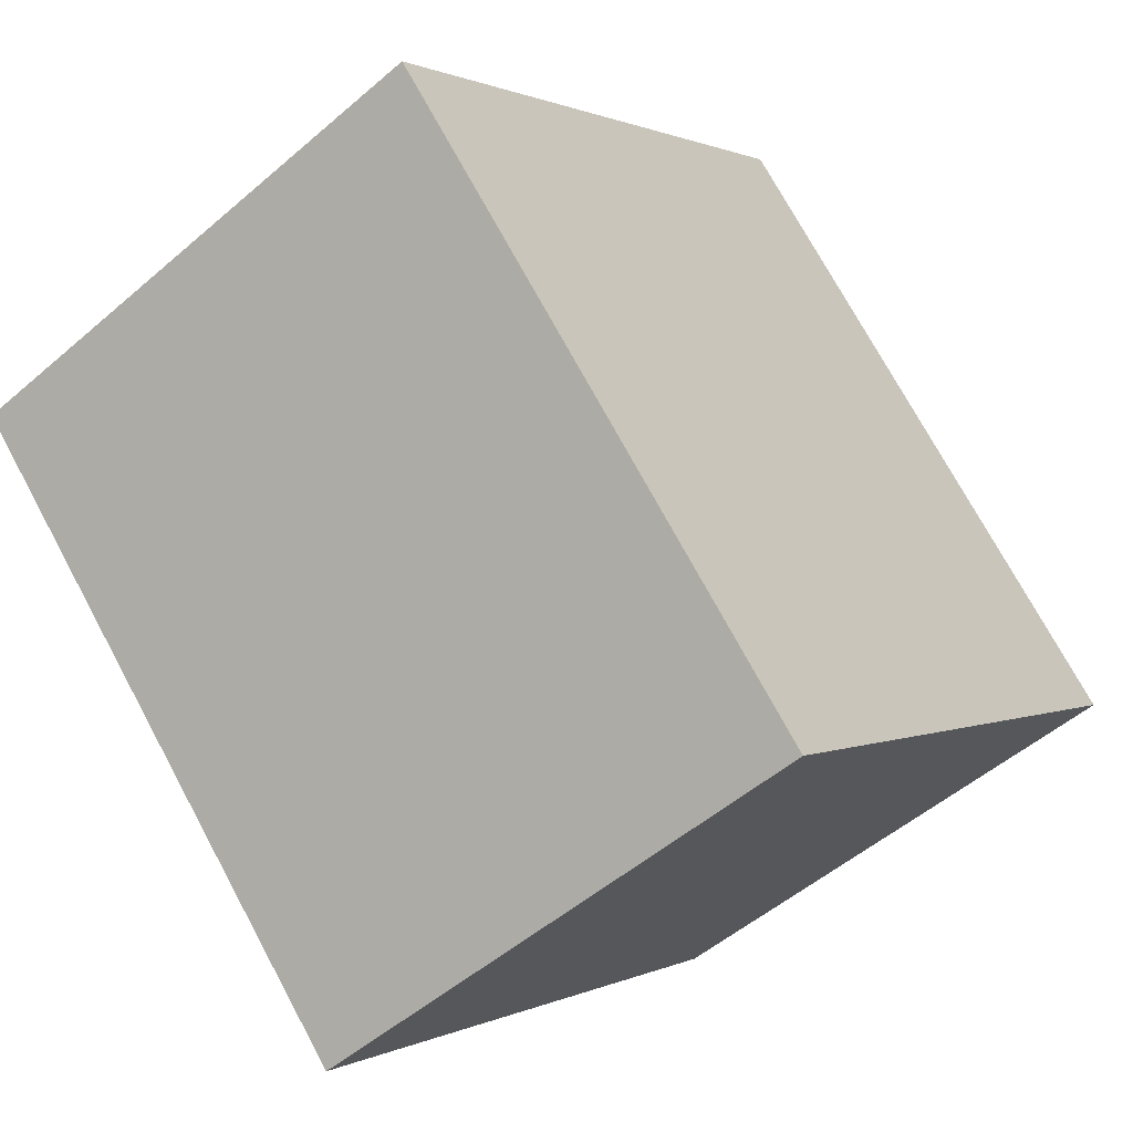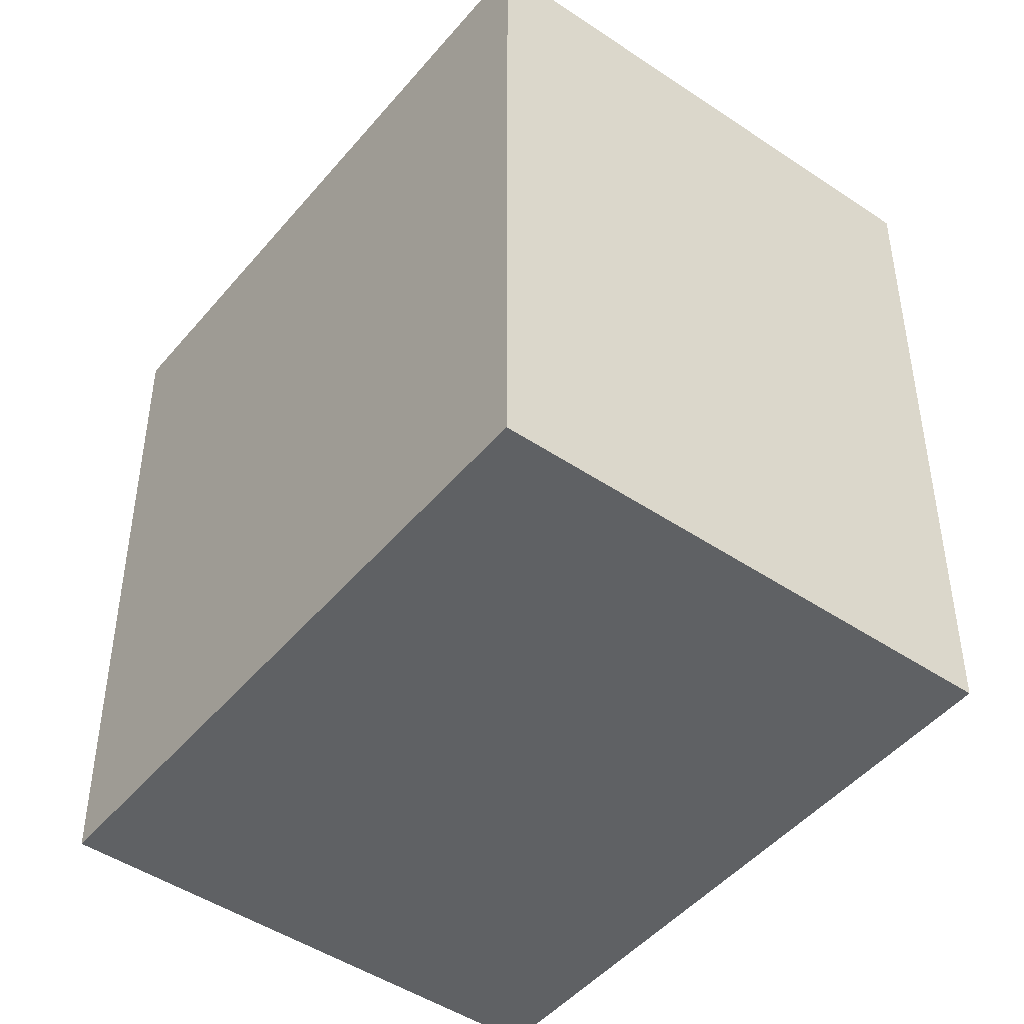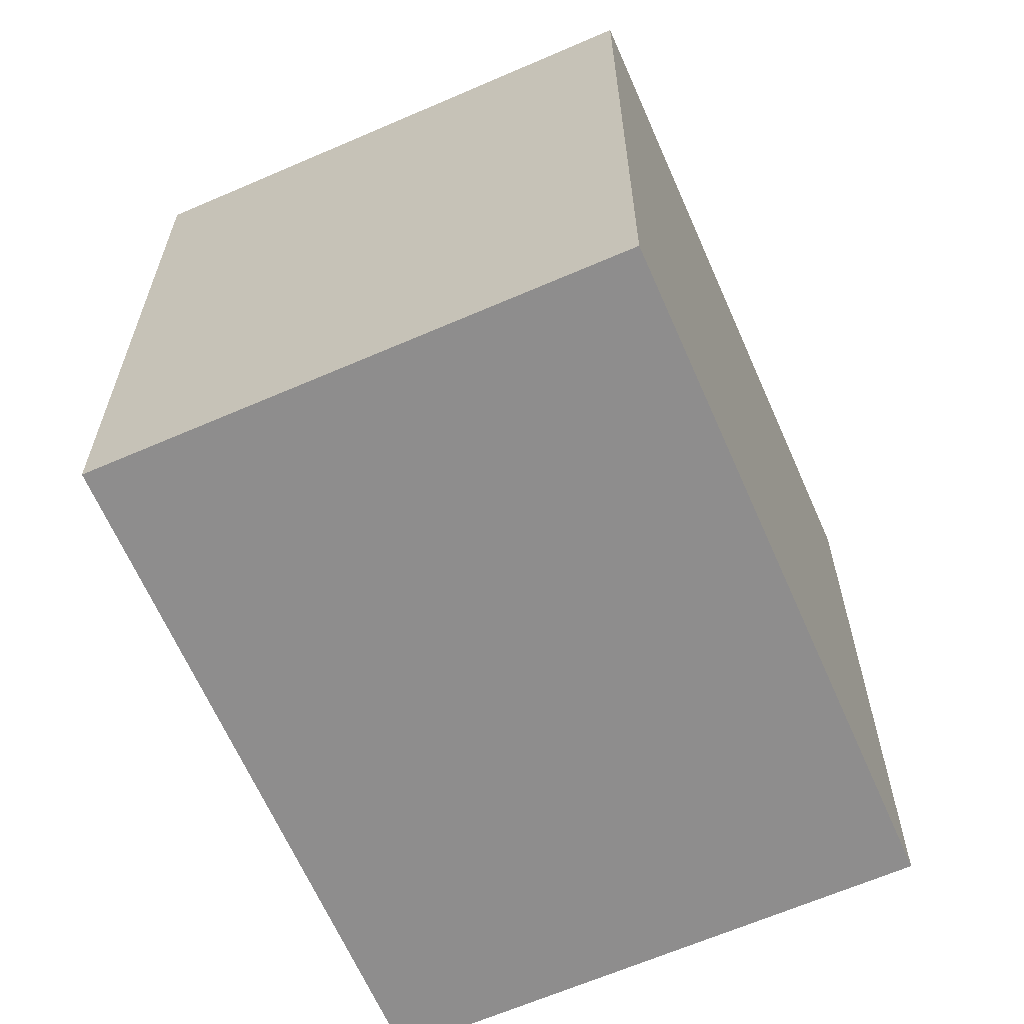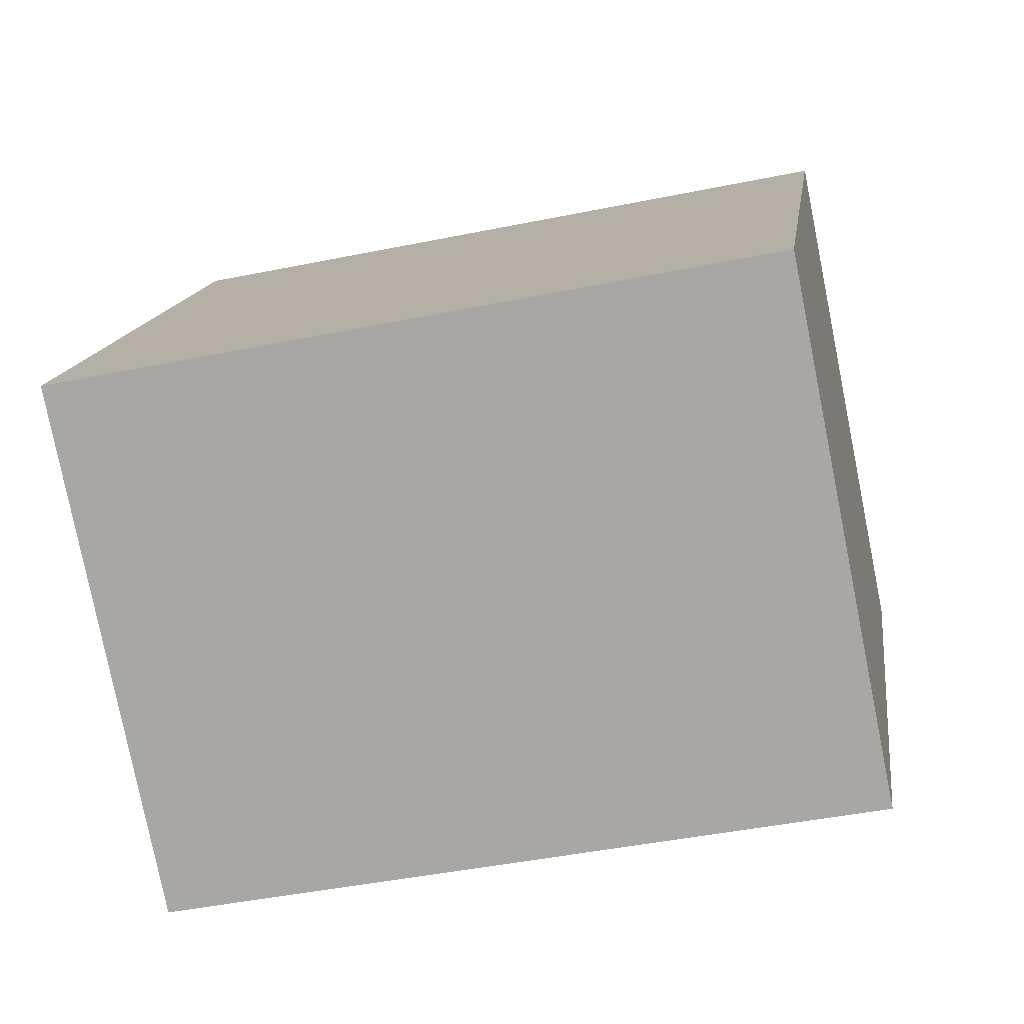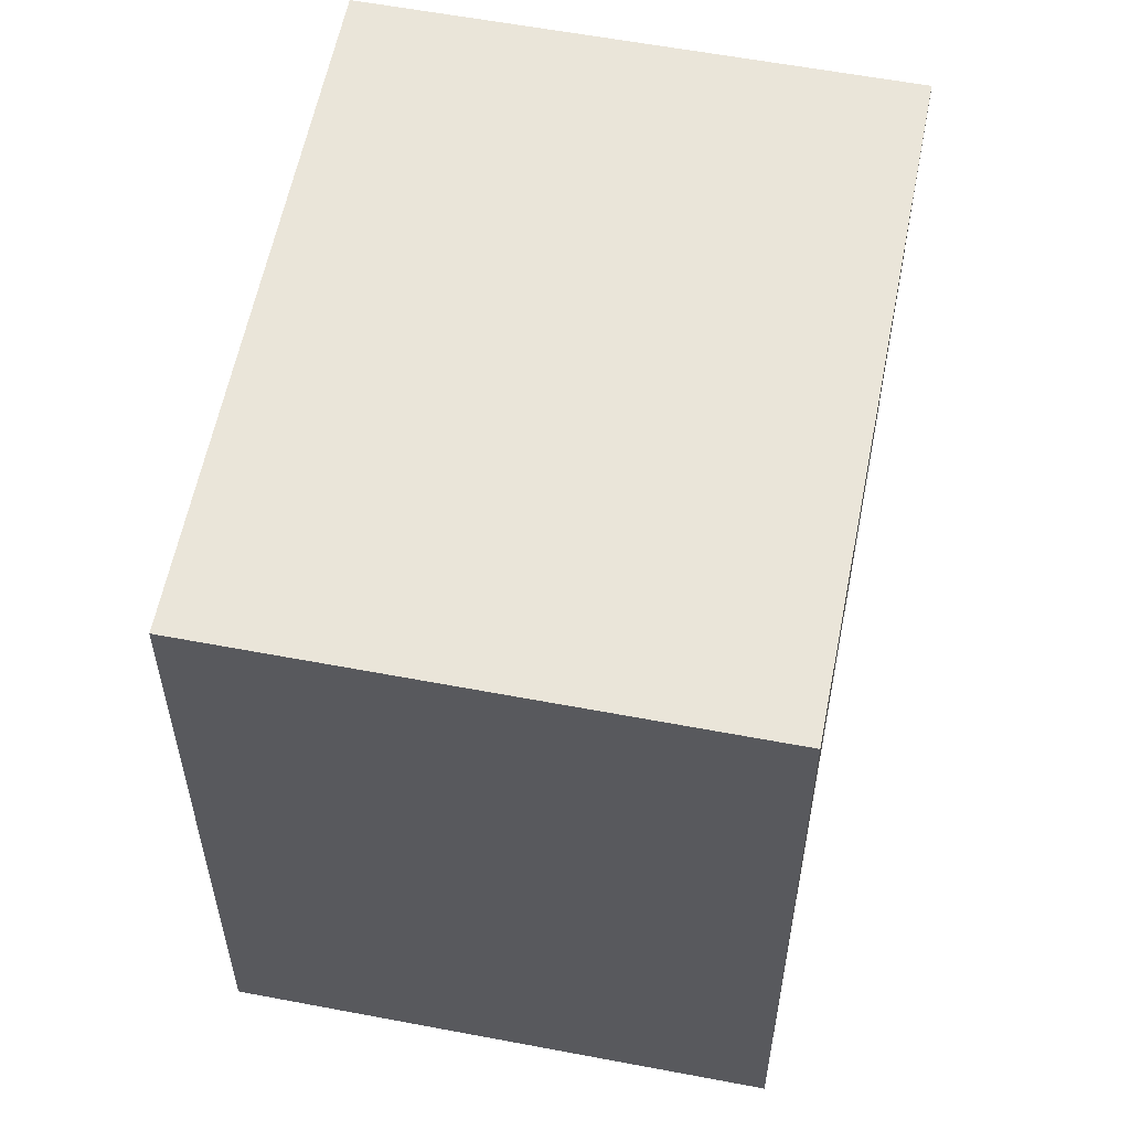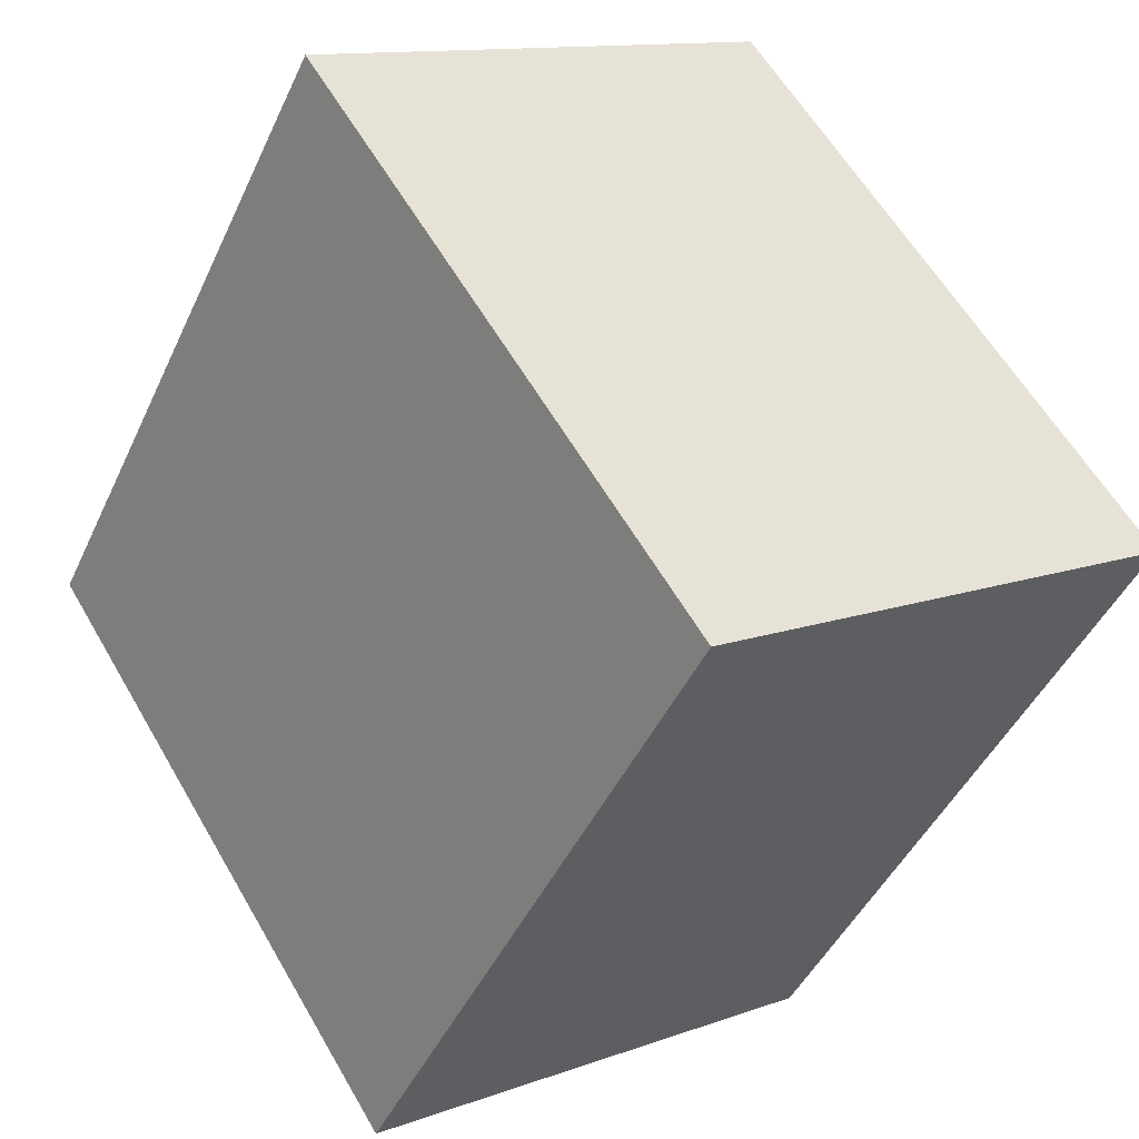
<metadata>
{"format":"obj","ext":"obj","renderer":"f3d","projection":"perspective","resolution":1024,"background":"white","views":[{"elev":0.8,"azim":29.0,"up":"+Z"},{"elev":-46.7,"azim":109.6,"up":"+Y"},{"elev":-64.7,"azim":170.7,"up":"+Y"},{"elev":-44.2,"azim":103.5,"up":"+Z"},{"elev":58.4,"azim":-21.8,"up":"+Y"},{"elev":-45.4,"azim":-23.8,"up":"+Z"}]}
</metadata>
<code>
v  1.275 2.457 -1.97
v  1.544 2.457 0.999
v  2.819 2.457 -0.971
v  0 2.457 1.504e-16
v  2.819 5.946e-17 -0.971
v  1.275 1.206e-16 -1.97
v  0 0 0
v  1.544 -6.117e-17 0.999
g defaultobject
f 1 2 3
f 2 1 4
f 5 1 3
f 1 5 6
f 6 4 1
f 4 6 7
f 7 2 4
f 2 7 8
f 8 3 2
f 3 8 5
f 8 6 5
f 6 8 7

</code>
